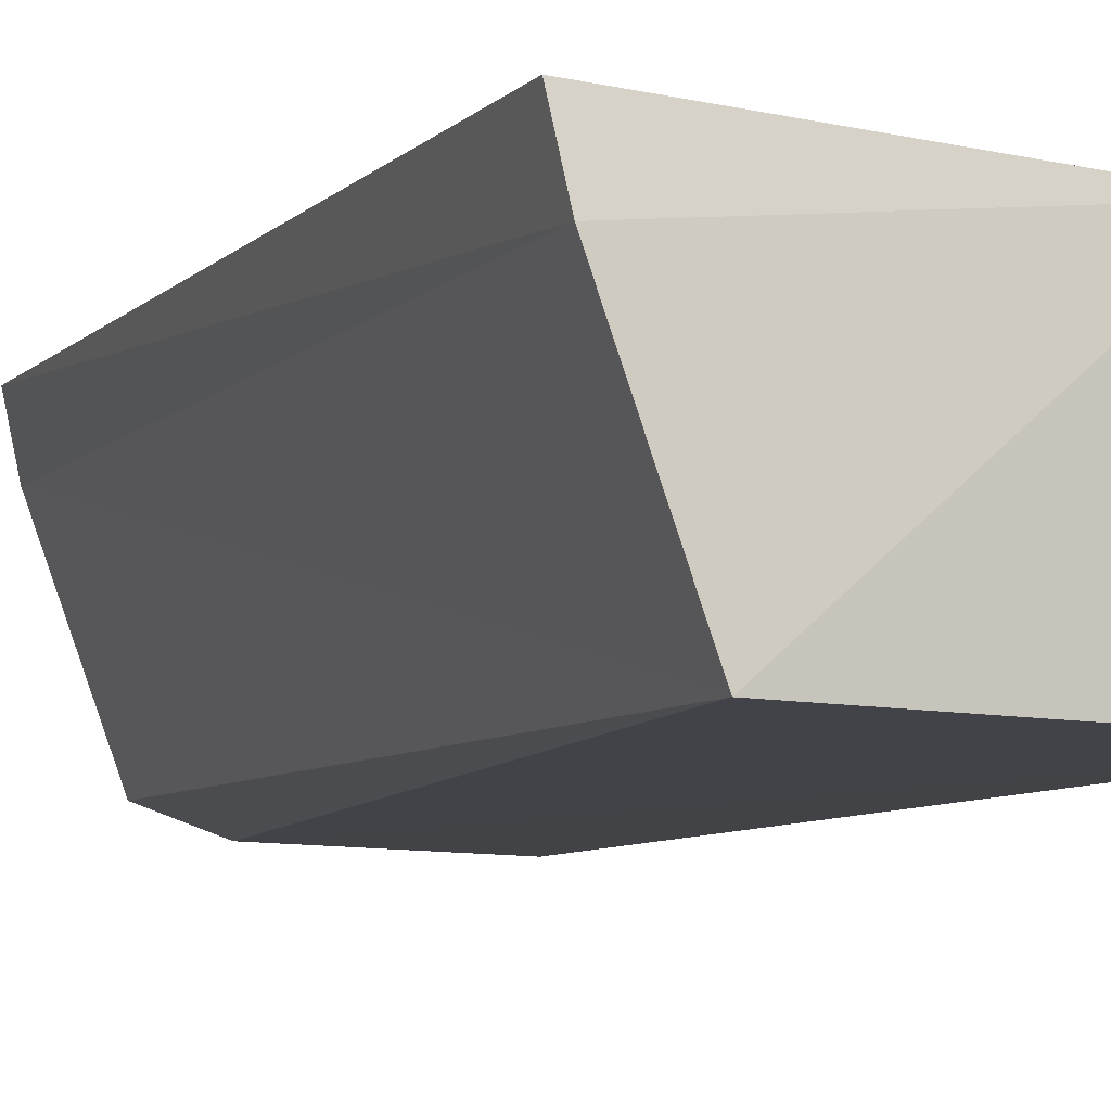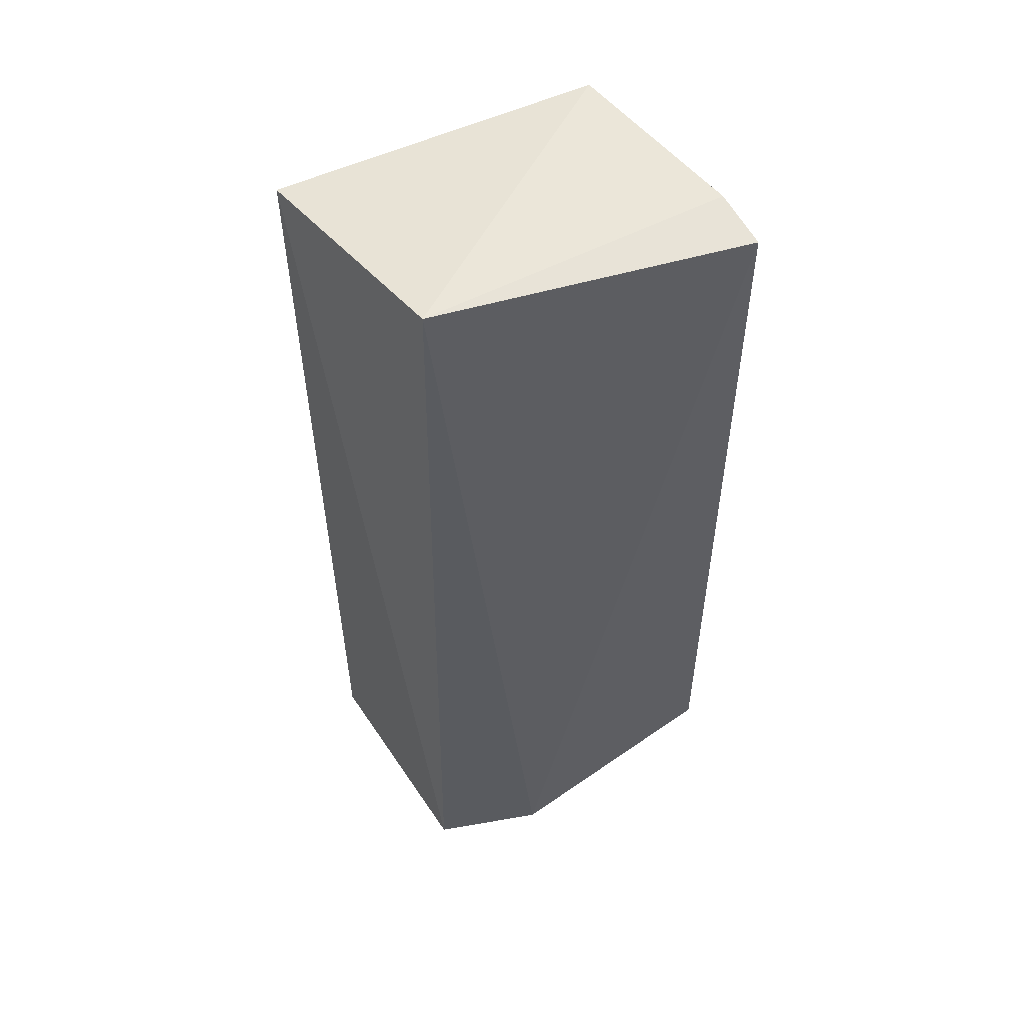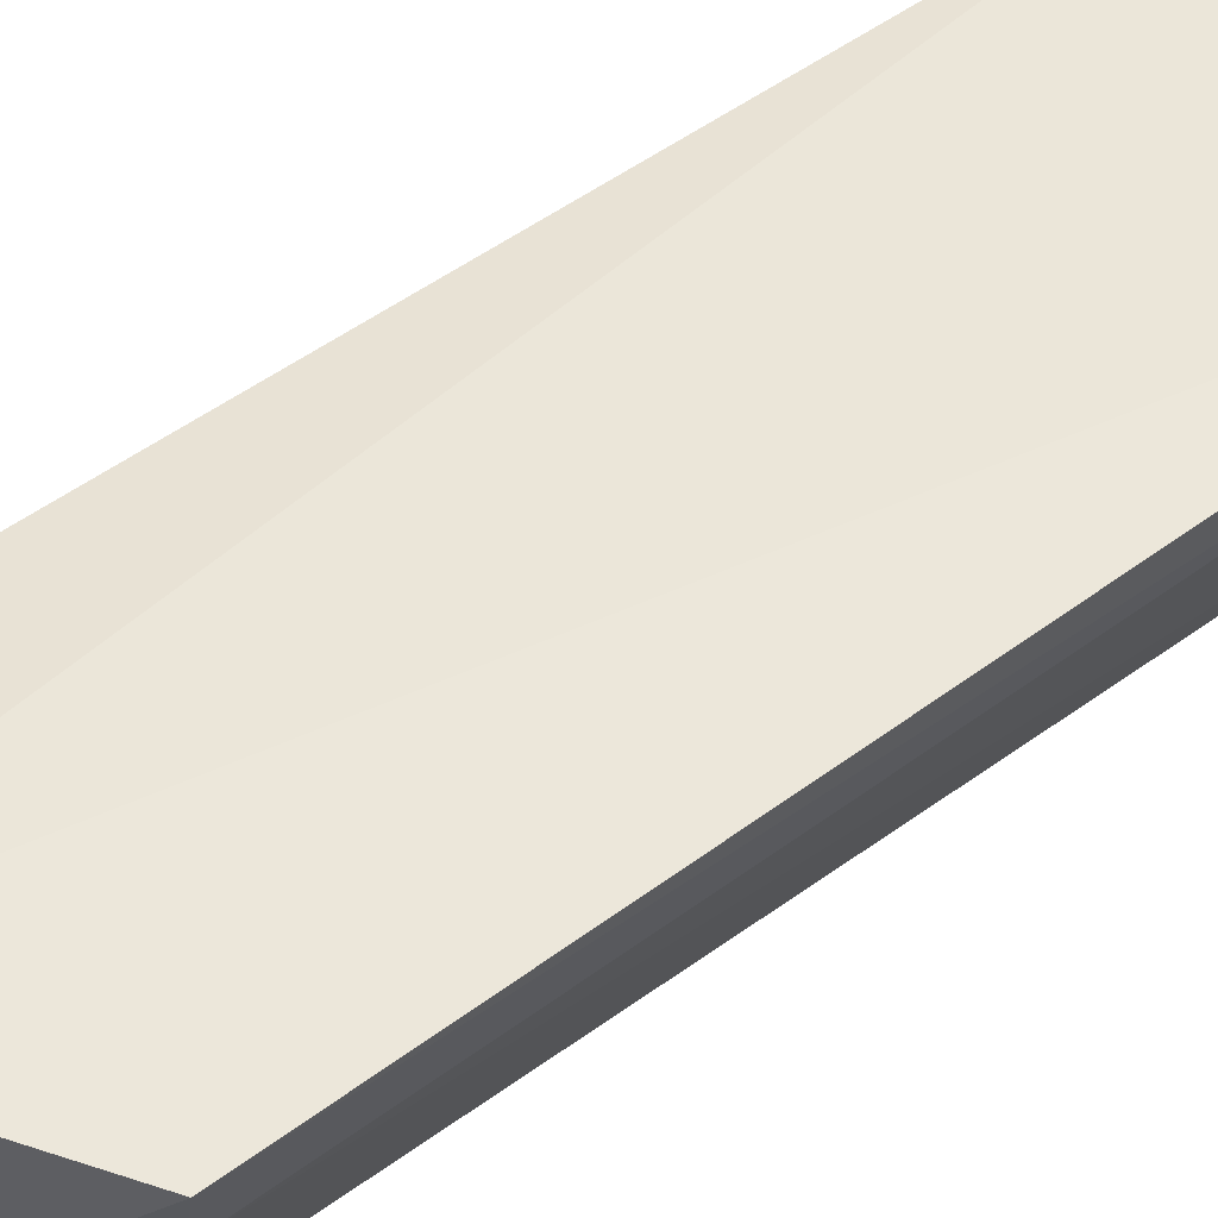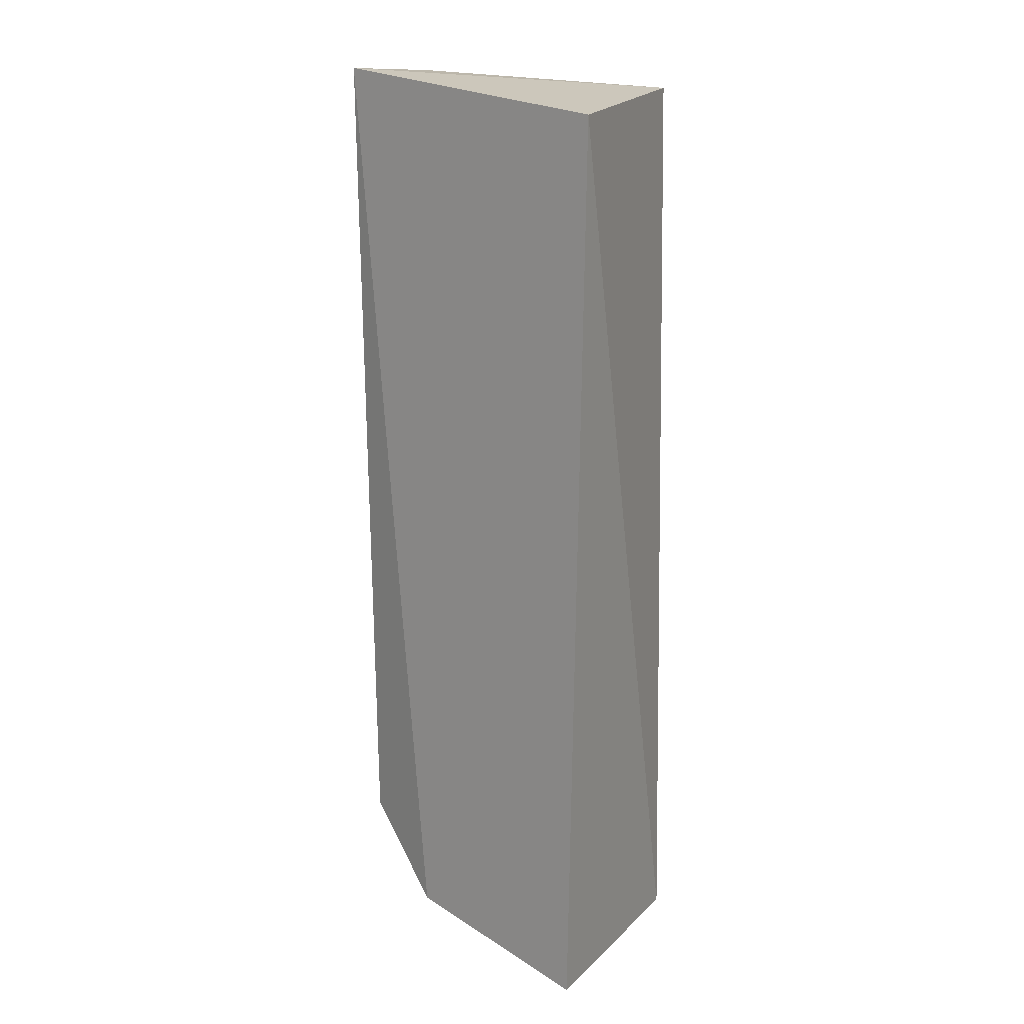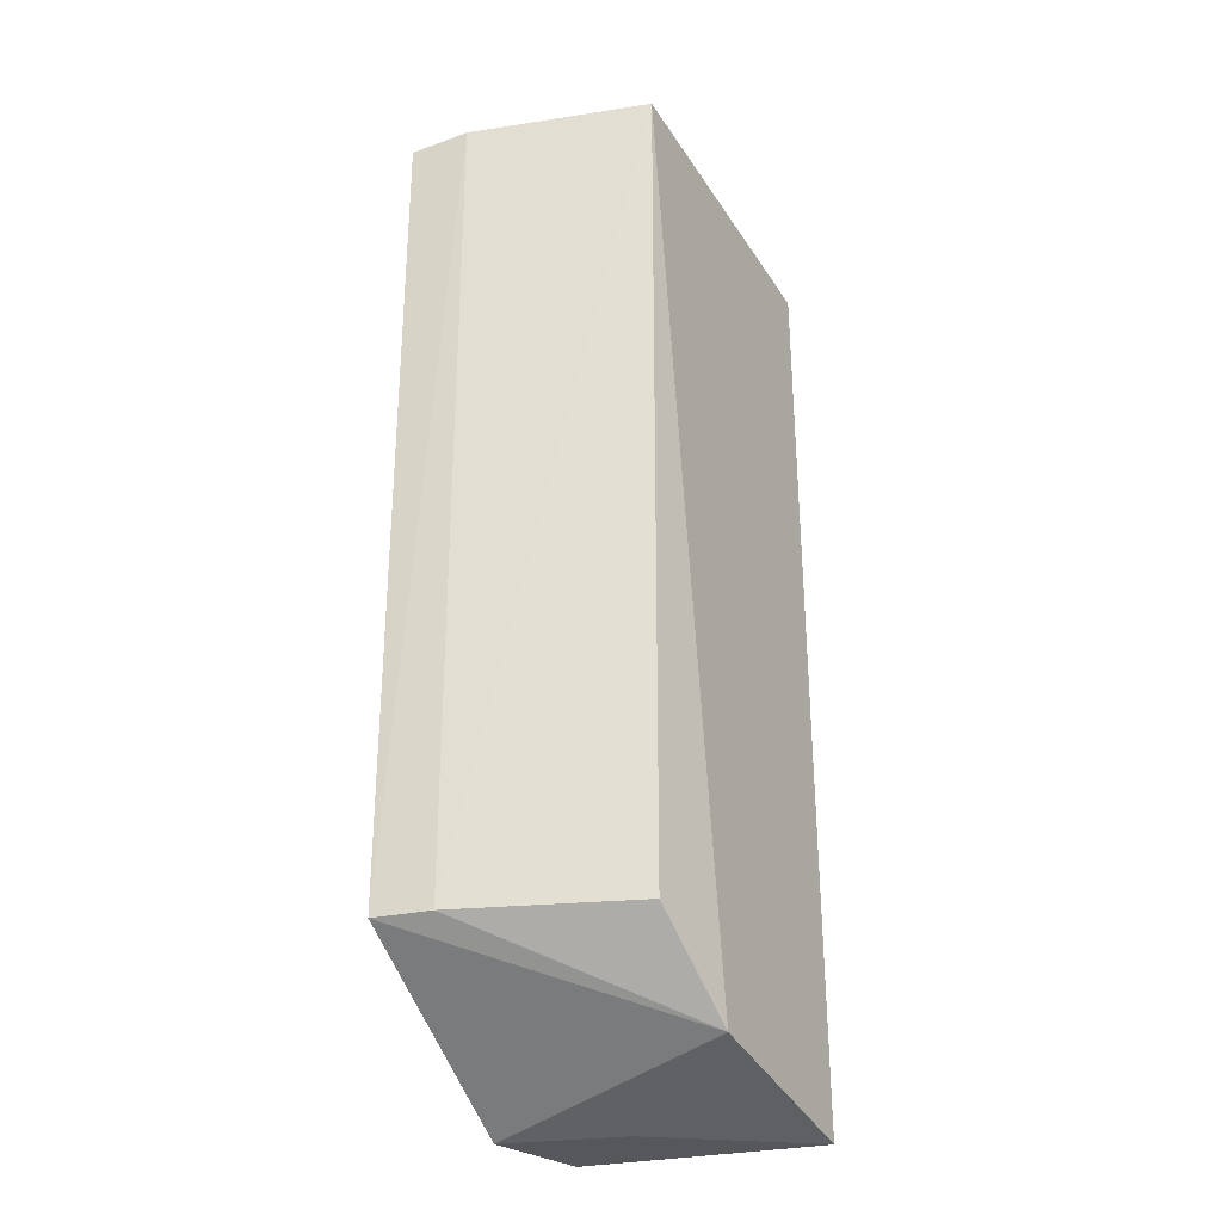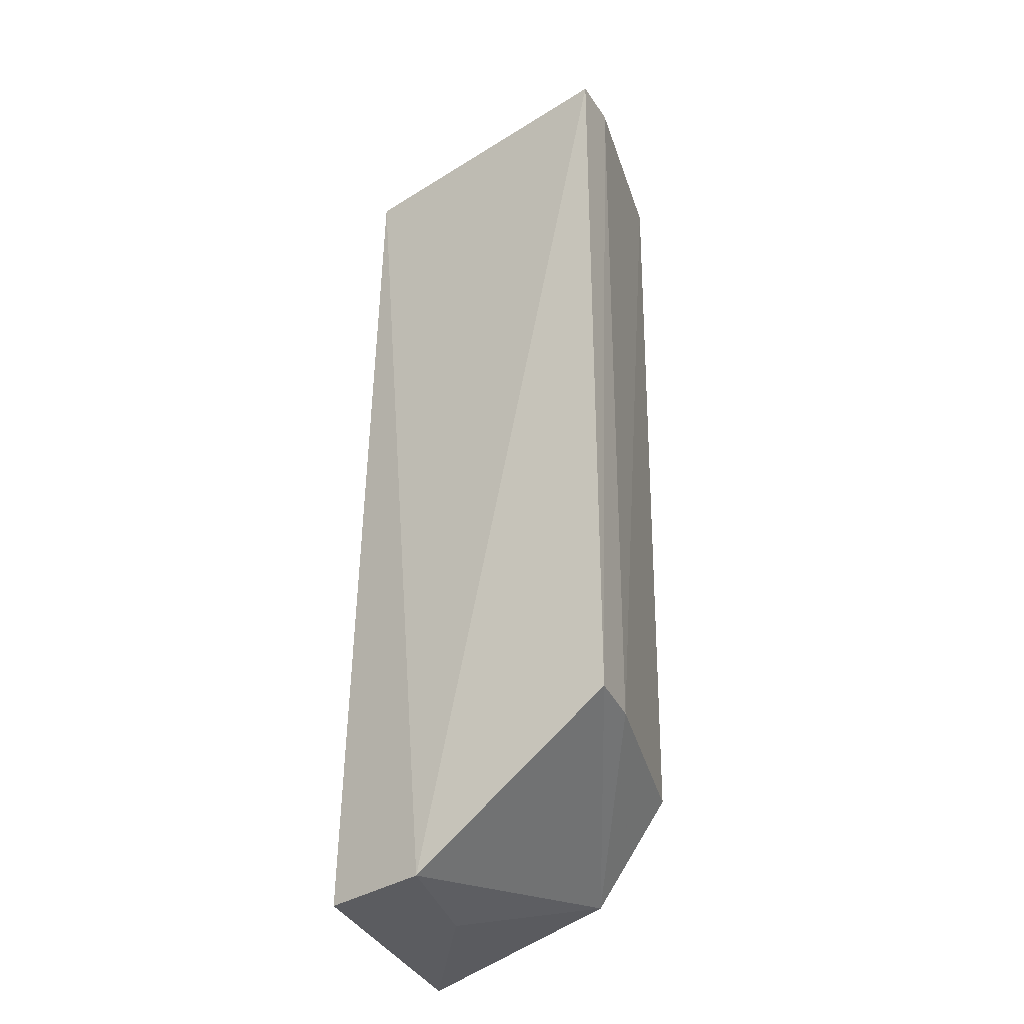
<metadata>
{"format":"obj","ext":"obj","renderer":"f3d","projection":"perspective","resolution":1024,"background":"white","views":[{"elev":-6.6,"azim":158.2,"up":"+Z"},{"elev":53.0,"azim":-21.7,"up":"+Y"},{"elev":53.7,"azim":51.5,"up":"+Z"},{"elev":16.2,"azim":-140.2,"up":"+Y"},{"elev":-29.9,"azim":117.7,"up":"+Y"},{"elev":-36.4,"azim":34.8,"up":"+Y"}]}
</metadata>
<code>
v 0.01653 0.00765 -0.00296
v 0.0165 -0.008197 -0.002942
v 0.01522 0.008044 -0.007493
v 0.009119 0.007401 -0.007626
v 0.01019 -0.01064 -0.003305
v 0.01042 0.007647 -0.003423
v 0.01636 0.007842 -0.004068
v 0.01241 -0.01076 -0.002937
v 0.009317 -0.01062 -0.007778
v 0.01627 -0.008182 -0.004025
v 0.01333 -0.009867 -0.0077
v 0.01167 -0.01074 -0.005156
v 0.01504 -0.008182 -0.007371
f 6 3 4
f 6 4 5
f 7 1 2
f 7 6 1
f 7 3 6
f 8 2 1
f 8 6 5
f 8 1 6
f 9 5 4
f 10 7 2
f 10 3 7
f 11 9 4
f 11 4 3
f 11 10 2
f 11 2 8
f 12 8 5
f 12 5 9
f 12 11 8
f 12 9 11
f 13 11 3
f 13 3 10
f 13 10 11

</code>
